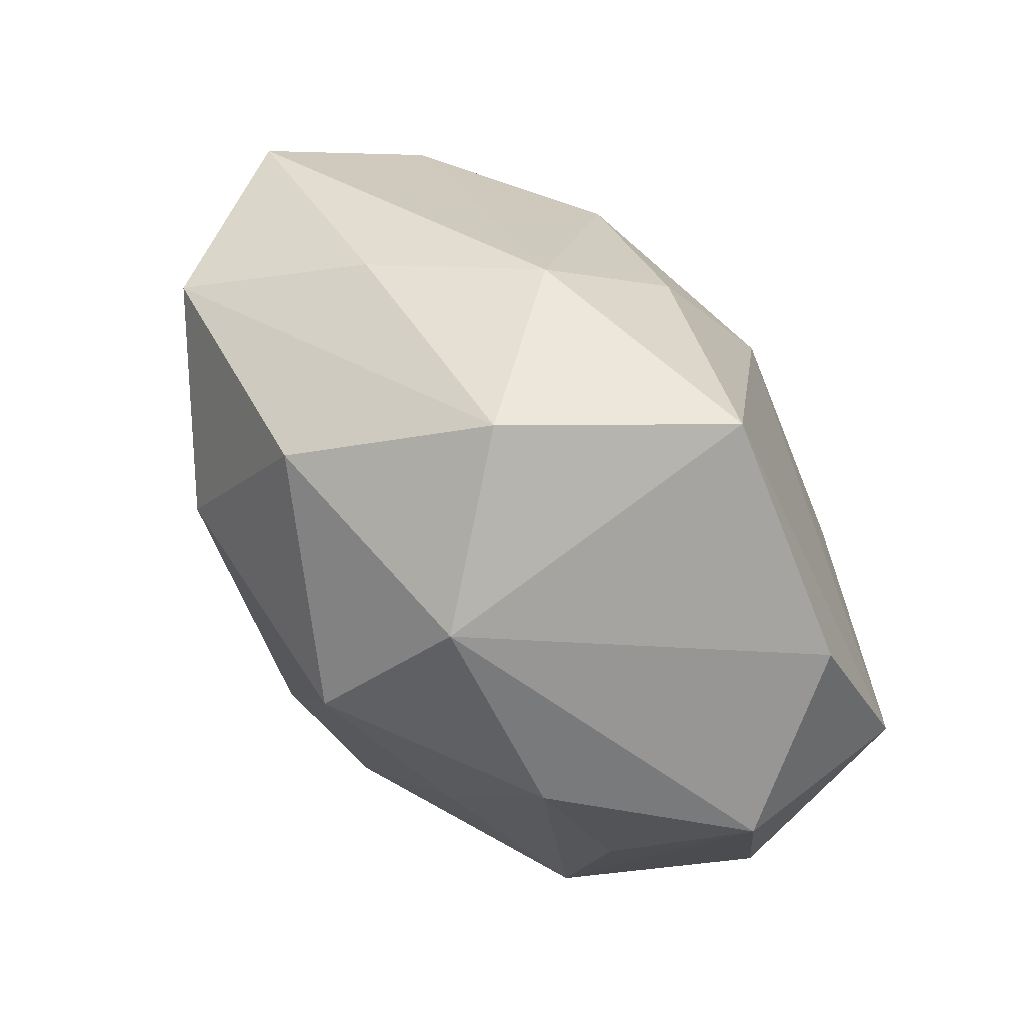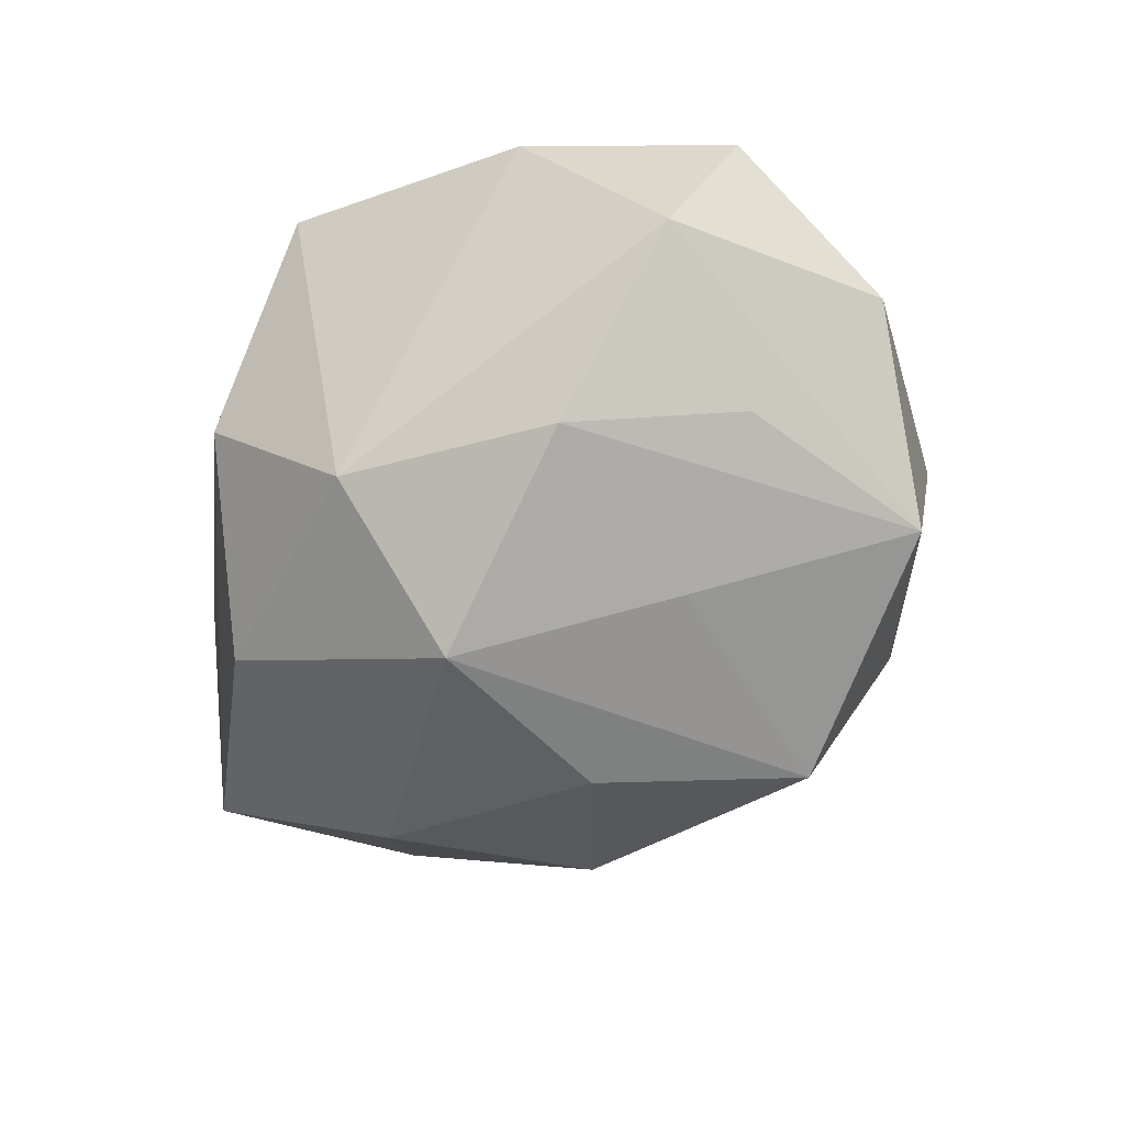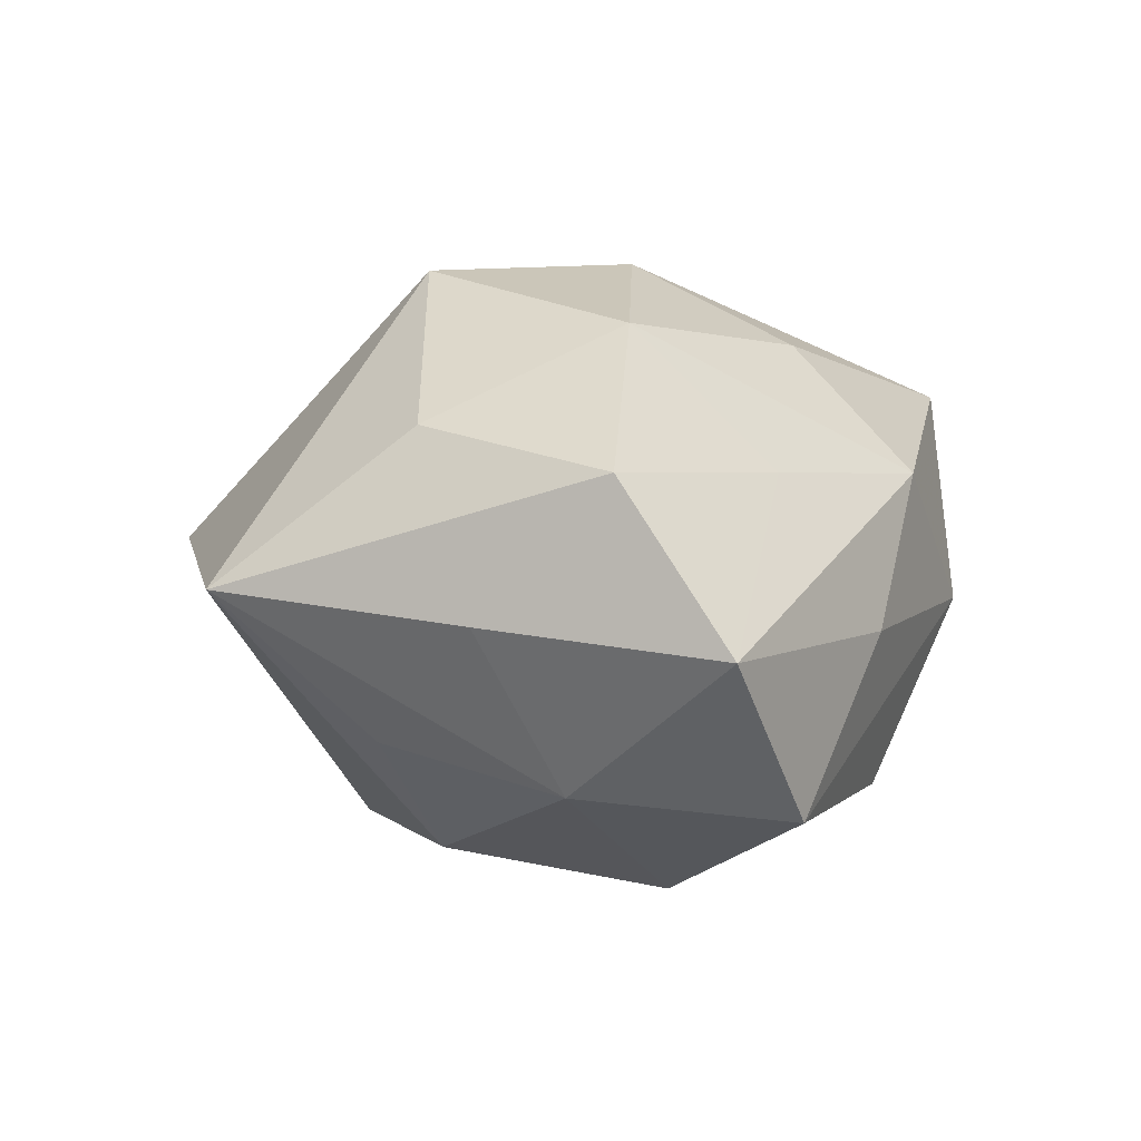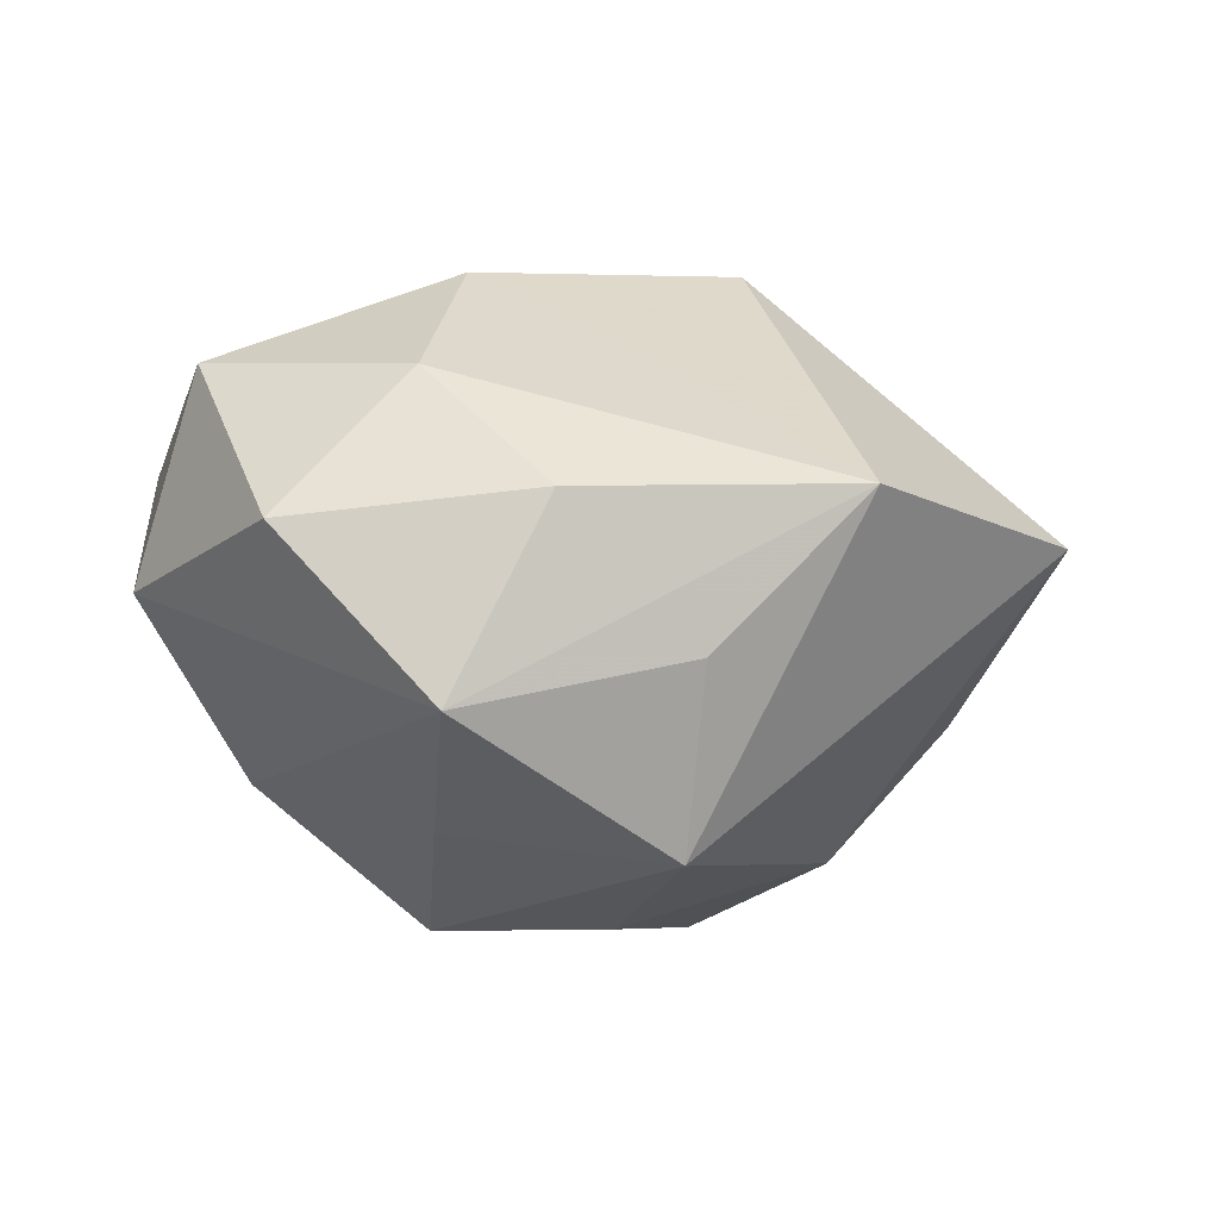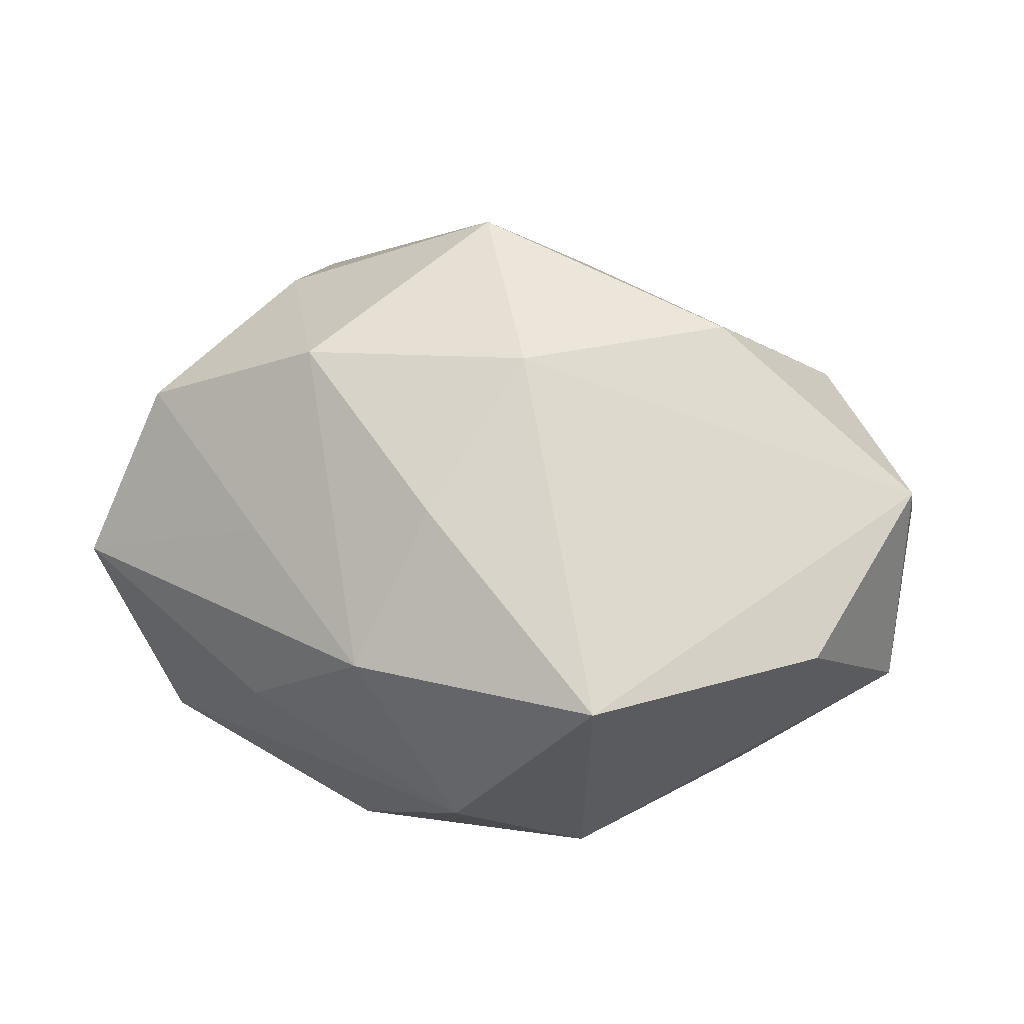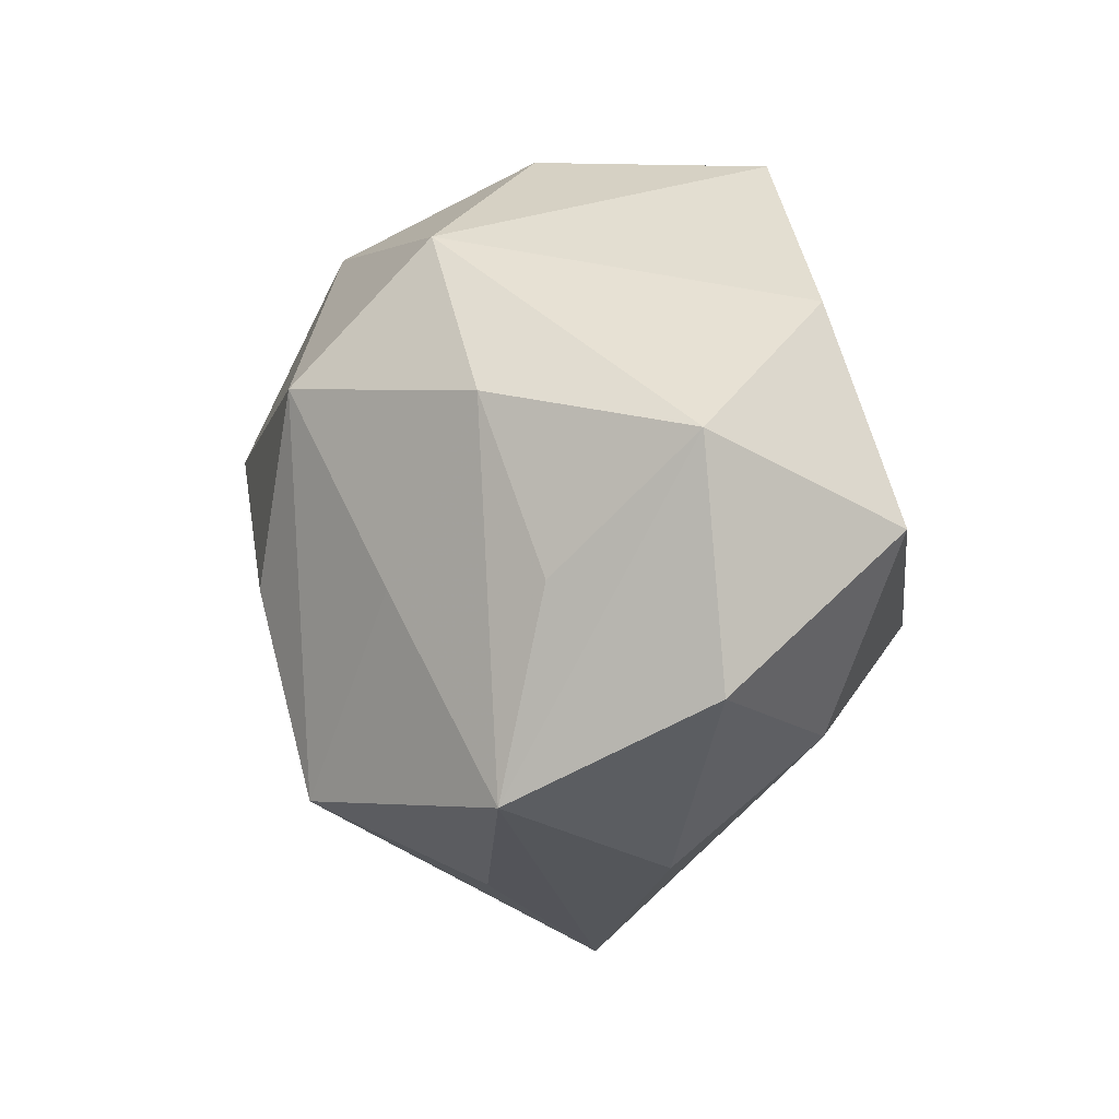
<metadata>
{"format":"obj","ext":"obj","renderer":"f3d","projection":"perspective","resolution":1024,"background":"white","views":[{"elev":74.1,"azim":-127.0,"up":"+Y"},{"elev":-47.6,"azim":-118.7,"up":"+Z"},{"elev":11.3,"azim":90.4,"up":"+Z"},{"elev":-14.1,"azim":-39.2,"up":"+Z"},{"elev":48.6,"azim":-169.8,"up":"+Z"},{"elev":2.7,"azim":-109.7,"up":"+Y"}]}
</metadata>
<code>
v 0.02864 -0.01511 0.01882
v 0.006014 0.02029 0.02351
v -0.03441 -0.001494 -0.01405
v -0.04251 0.01152 -0.002942
v -0.03155 -0.01625 0.01348
v -0.02003 -0.007357 0.02724
v -0.00801 -0.02327 -0.02813
v 0.006526 -0.01527 0.03086
v 0.04617 0.01287 0.0009478
v 4.695e-05 -0.003929 -0.0309
v -0.01243 -0.03133 -0.01213
v -0.03423 0.02263 0.01188
v -0.04196 0.002723 0.01637
v 0.03996 0.002442 0.01628
v 0.0002214 0.03767 -0.003022
v -0.03213 -0.02117 -0.01762
v 0.02966 -0.03445 0.003831
v -0.0008945 0.004591 0.03091
v 0.02401 0.02759 -0.001178
v 0.03867 -0.01011 0.002372
v 0.01759 -0.01386 -0.02428
v 0.02526 0.0177 0.01393
v -0.007031 0.01513 -0.02972
v 0.01938 0.008041 -0.02789
v -0.04333 -0.01127 -0.001233
v 0.02895 -0.01909 -0.01067
v 0.01152 0.03178 0.01169
v -0.02609 -0.02836 0.0008532
v -0.01964 -0.002902 -0.02392
v -0.01183 0.02919 -0.01727
v -0.001127 -0.04076 0.002928
v 0.02185 0.00402 0.02731
v 0.01237 0.02844 -0.01929
v -0.01341 0.03663 0.01583
v -0.02763 0.01474 -0.01798
v 0.03602 0.01969 -0.01619
v 0.03487 -0.00175 -0.01425
f 4 13 12
f 11 31 16
f 18 13 6
f 6 13 5
f 5 31 6
f 16 4 3
f 25 4 16
f 13 4 25
f 25 5 13
f 17 21 26
f 7 11 16
f 31 11 7
f 7 21 17
f 17 31 7
f 8 18 6
f 6 31 8
f 8 31 17
f 12 13 34
f 34 18 2
f 13 18 34
f 30 4 12
f 12 34 30
f 30 34 15
f 31 5 28
f 5 25 28
f 16 31 28
f 28 25 16
f 37 26 21
f 21 24 37
f 17 26 37
f 29 7 16
f 23 7 29
f 23 24 10
f 10 7 23
f 10 24 21
f 21 7 10
f 22 14 9
f 15 34 27
f 27 22 9
f 27 34 2
f 35 30 23
f 4 30 35
f 35 3 4
f 23 29 35
f 16 3 35
f 35 29 16
f 33 30 15
f 33 24 23
f 23 30 33
f 9 14 20
f 20 14 17
f 20 37 9
f 17 37 20
f 1 8 17
f 17 14 1
f 18 8 32
f 2 18 32
f 8 1 32
f 32 1 14
f 14 22 32
f 32 27 2
f 22 27 32
f 19 27 9
f 15 27 19
f 36 33 15
f 15 19 36
f 36 19 9
f 24 33 36
f 9 37 36
f 36 37 24

</code>
